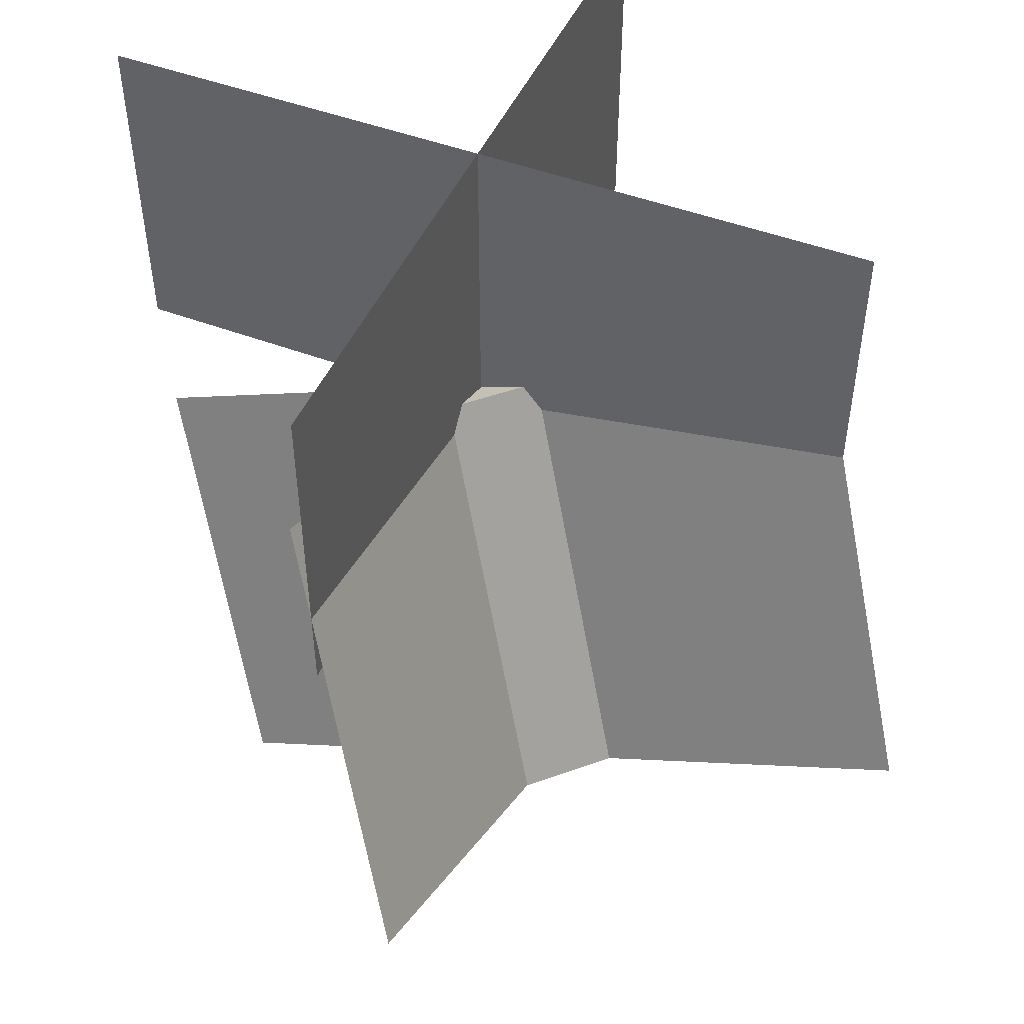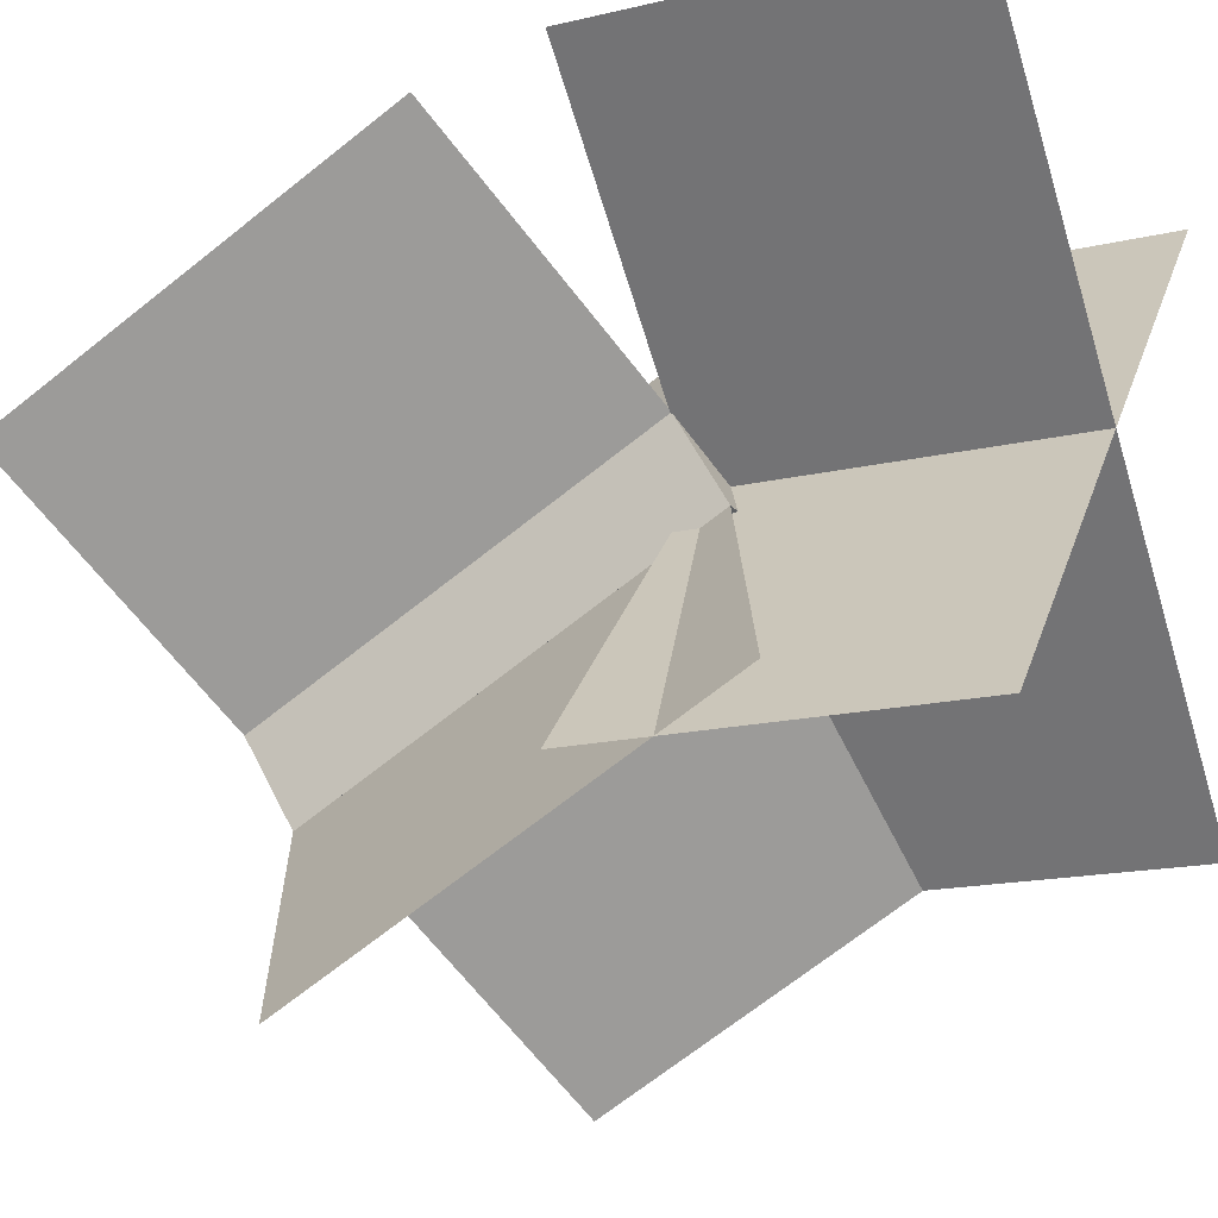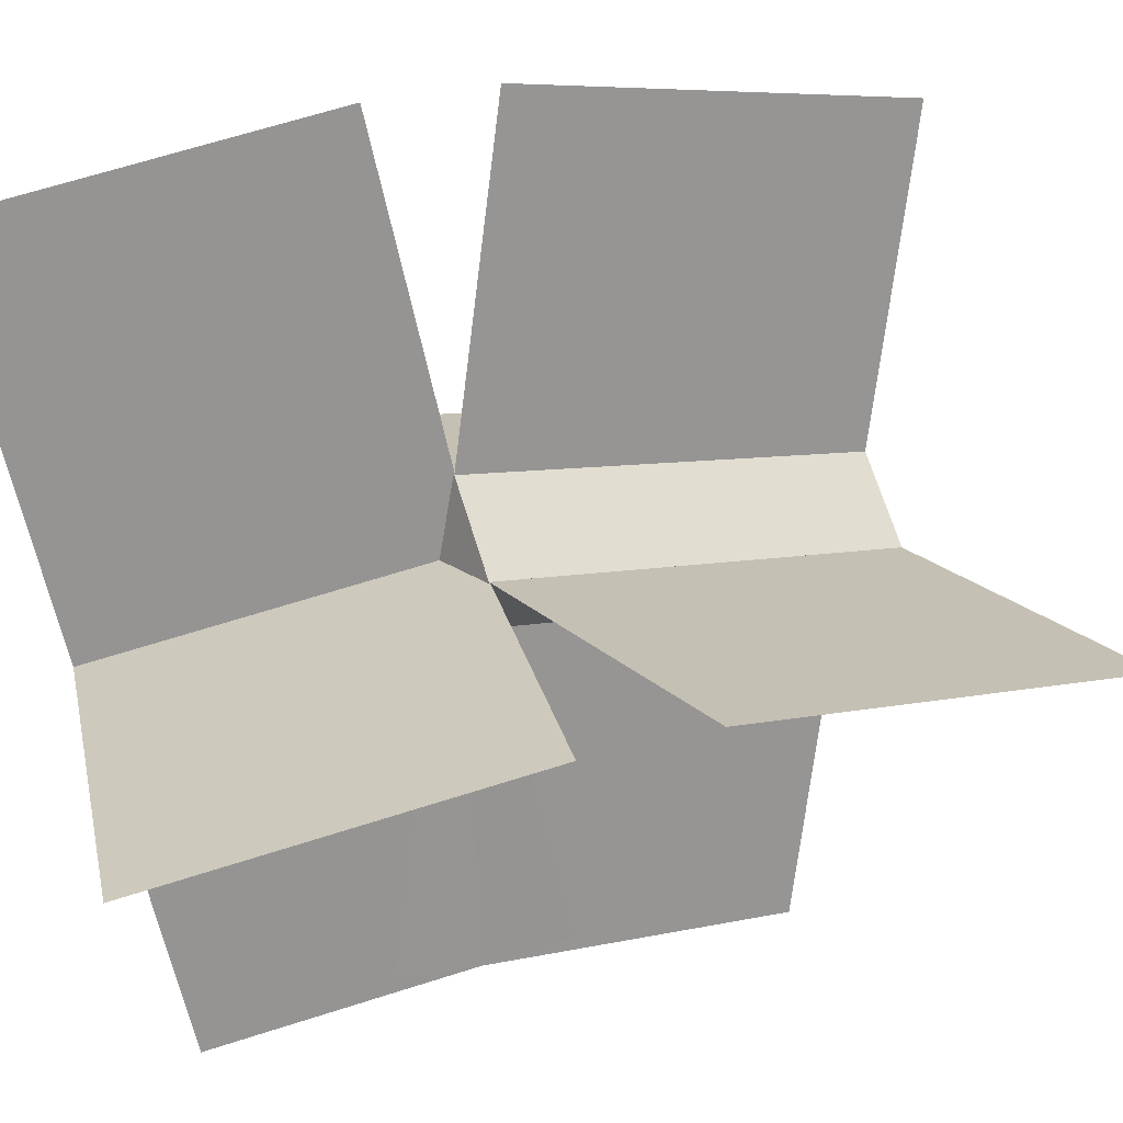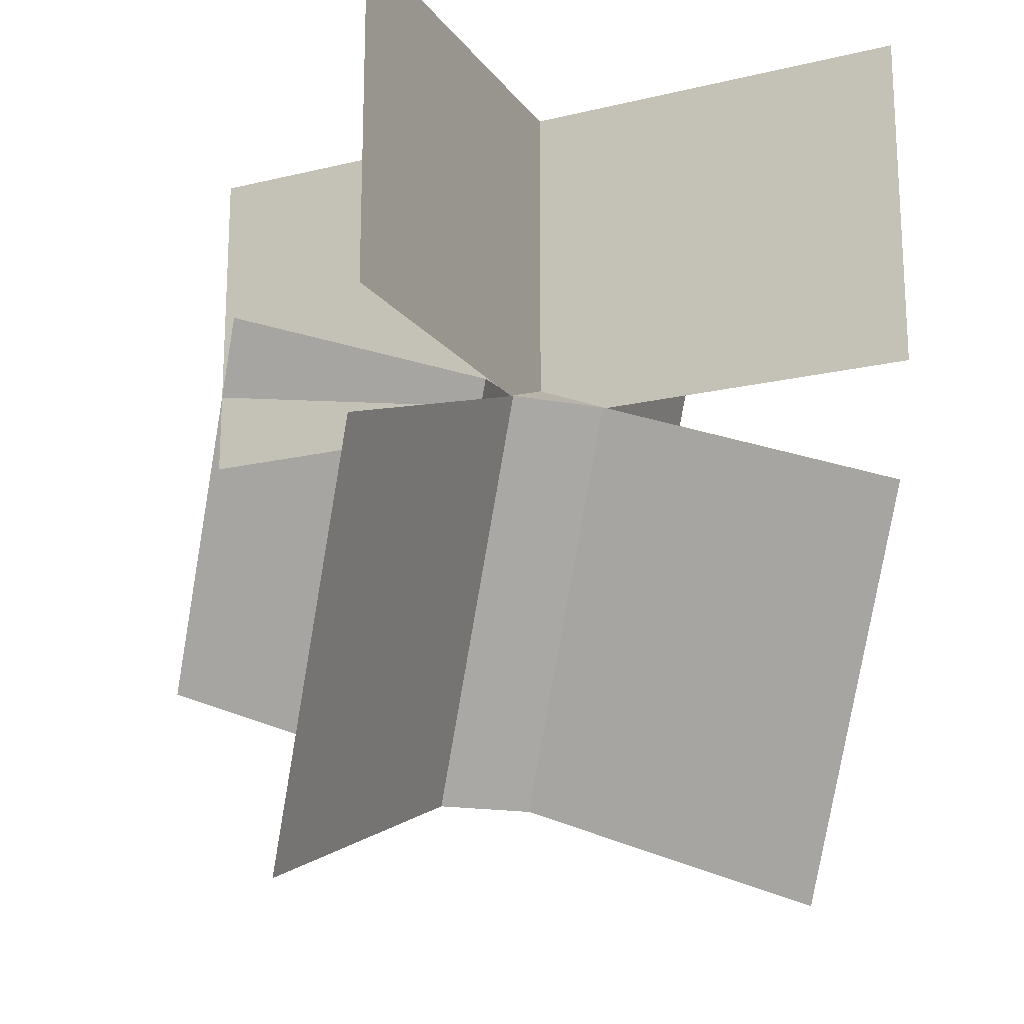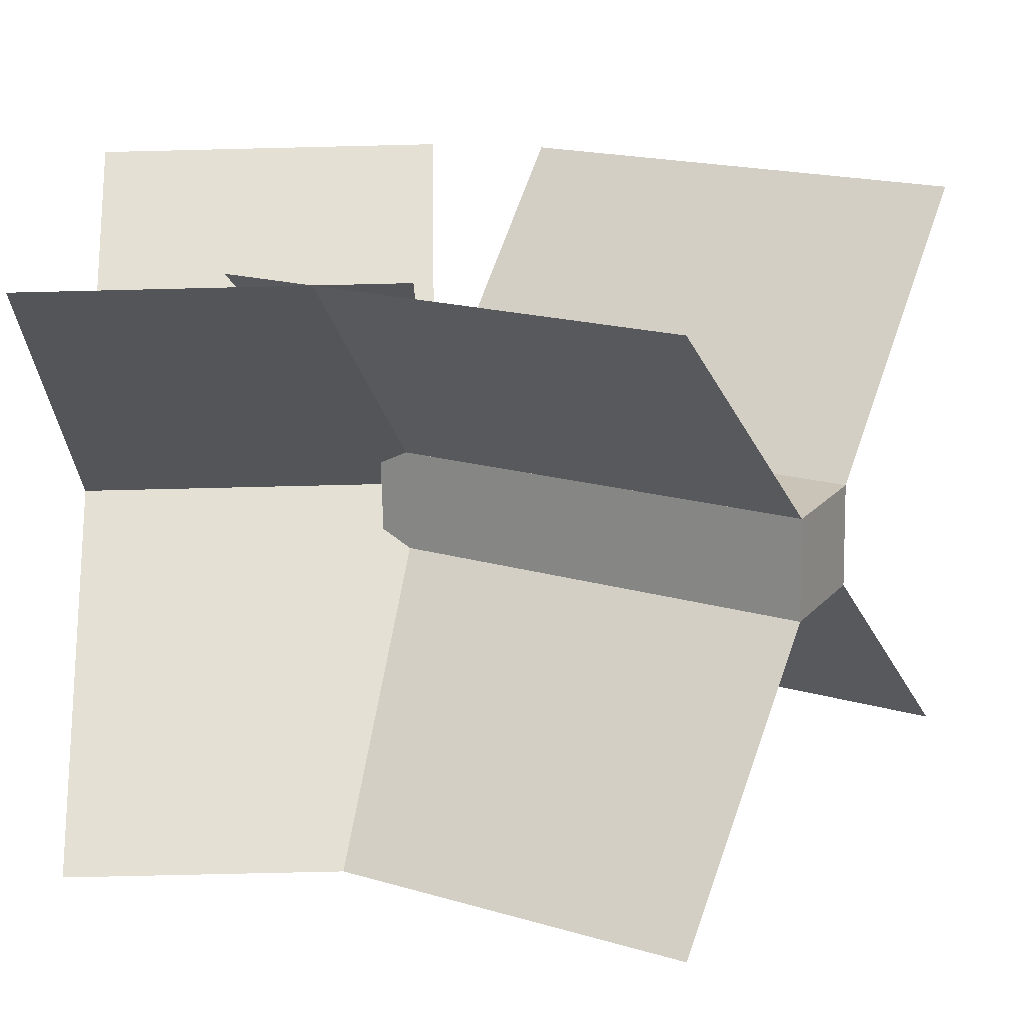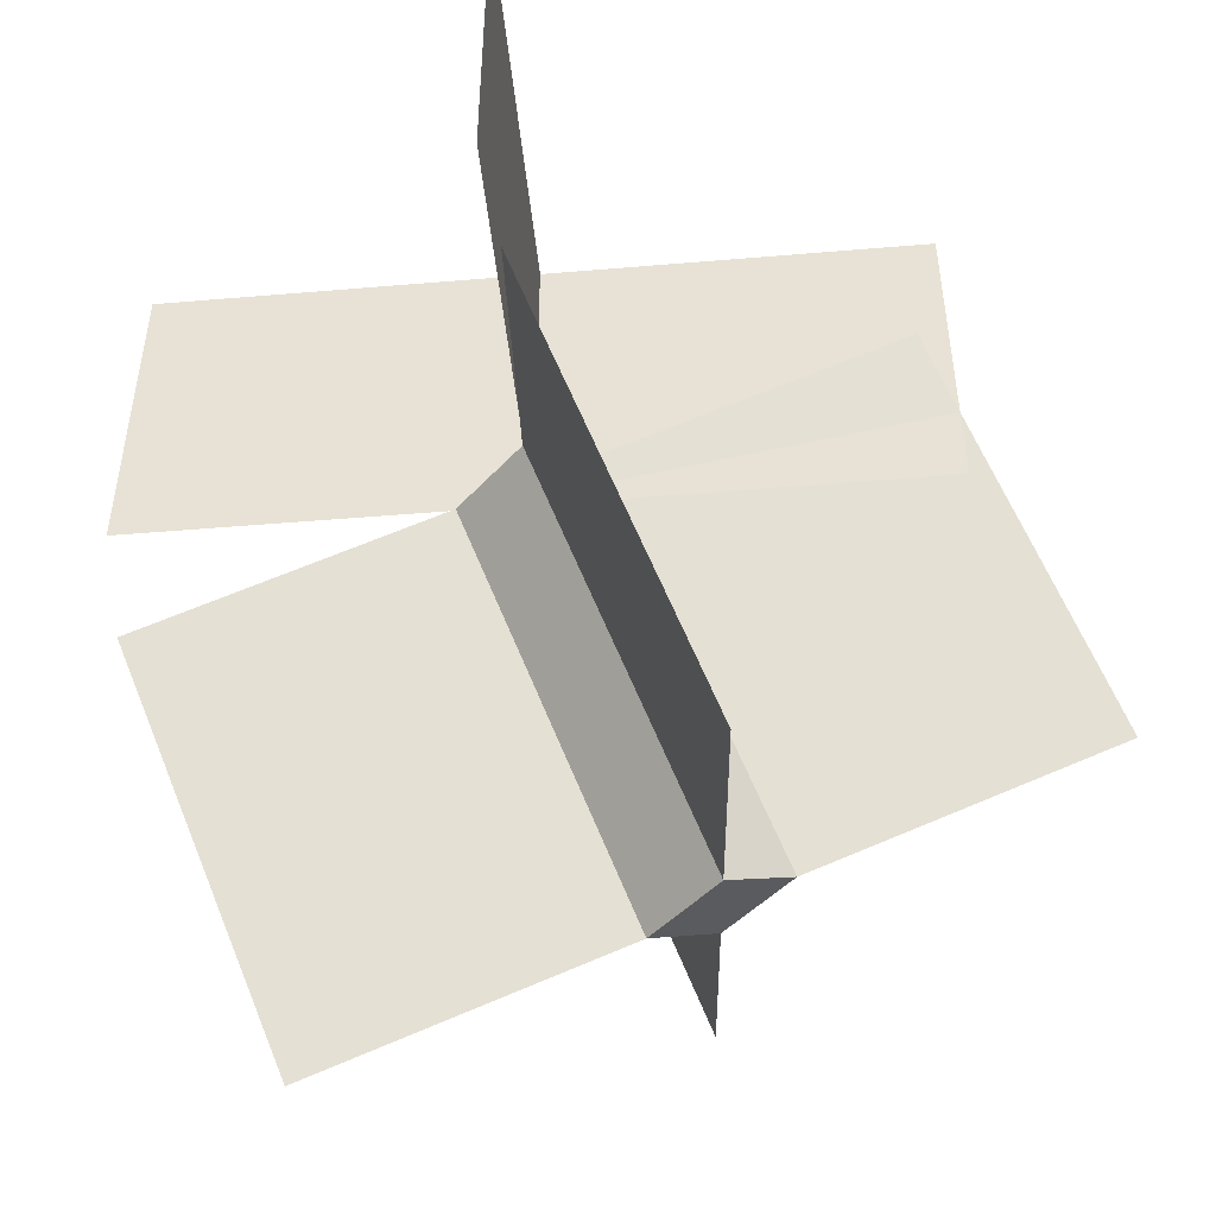
<metadata>
{"format":"obj","ext":"obj","renderer":"f3d","projection":"perspective","resolution":1024,"background":"white","views":[{"elev":48.0,"azim":-21.9,"up":"+Z"},{"elev":-17.3,"azim":-65.2,"up":"+Y"},{"elev":69.4,"azim":72.6,"up":"+Y"},{"elev":-17.6,"azim":160.0,"up":"+Z"},{"elev":-69.7,"azim":91.4,"up":"+Y"},{"elev":-45.8,"azim":-129.5,"up":"+Z"}]}
</metadata>
<code>
o torch_wall_Cube_Cube.003
v 0.06247 -0.3035 0.08607
v 0.06247 -0.1952 0.02357
v -0.06253 -0.1952 0.02357
v -0.06253 -0.3035 0.08607
v -0.06253 -0.5848 -0.4011
v 0.06247 -0.5848 -0.4011
v 0.06247 -0.4765 -0.4636
v -0.06253 -0.4765 -0.4636
v 0.3536 0.05681 -0.122
v 0.3536 -0.2244 -0.6091
v -0.3536 -0.8368 -0.2555
v -0.3536 -0.5556 0.2316
v -0.3536 0.05681 -0.122
v -0.3536 -0.2244 -0.6091
v 0.3536 -0.8368 -0.2555
v 0.3536 -0.5556 0.2316
v -0.3536 -0.6136 0.0225
v -0.3536 -0.6136 0.46
v 0.3535 0.09355 0.46
v 0.3535 0.09355 0.0225
v -0.3536 0.09355 0.0225
v 0.3535 -0.6136 0.0225
v 0.3535 -0.6136 0.46
v -0.3536 0.09355 0.46
f 1 2 3 4
f 5 6 7 8
f 1 6 5 4
f 2 1 6 7
f 3 2 7 8
f 4 5 8 3
f 9 10 11 12
f 13 14 15 16
f 17 18 19 20
f 21 22 23 24

</code>
